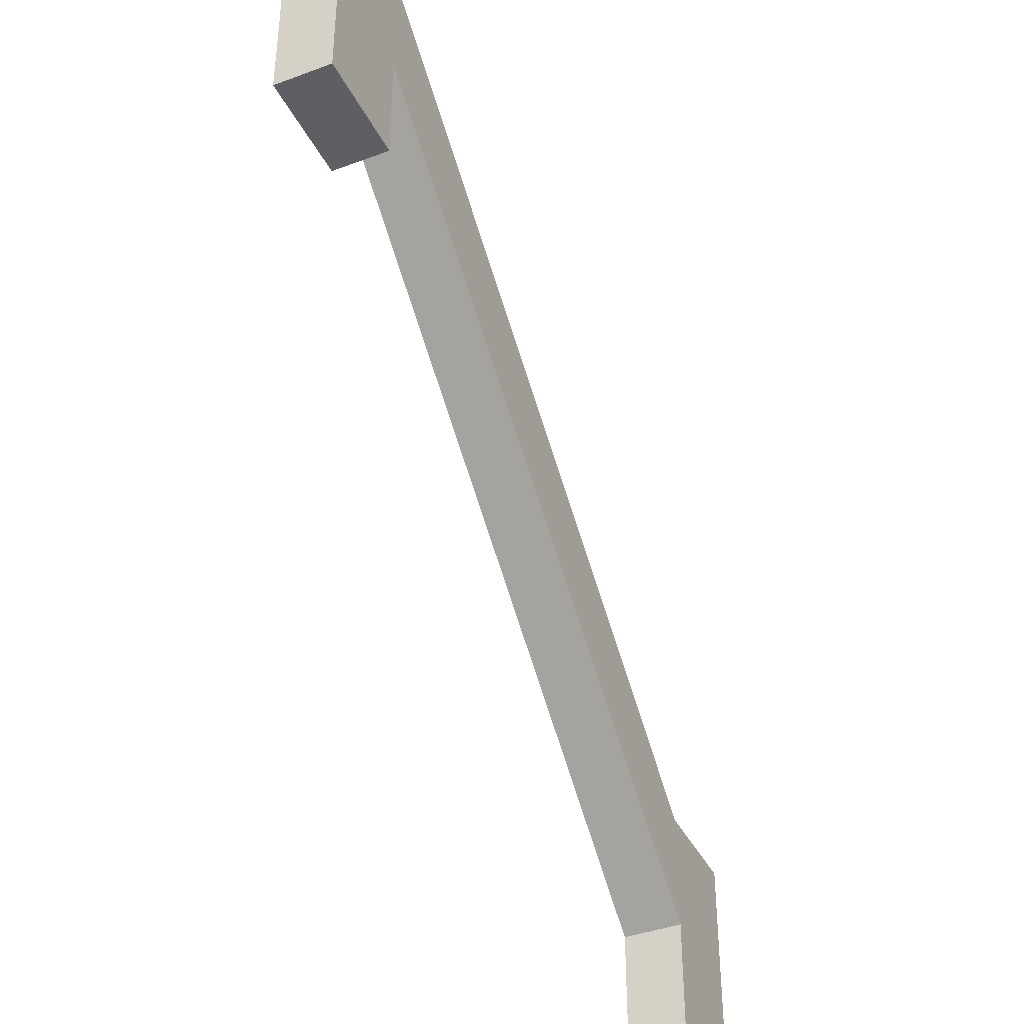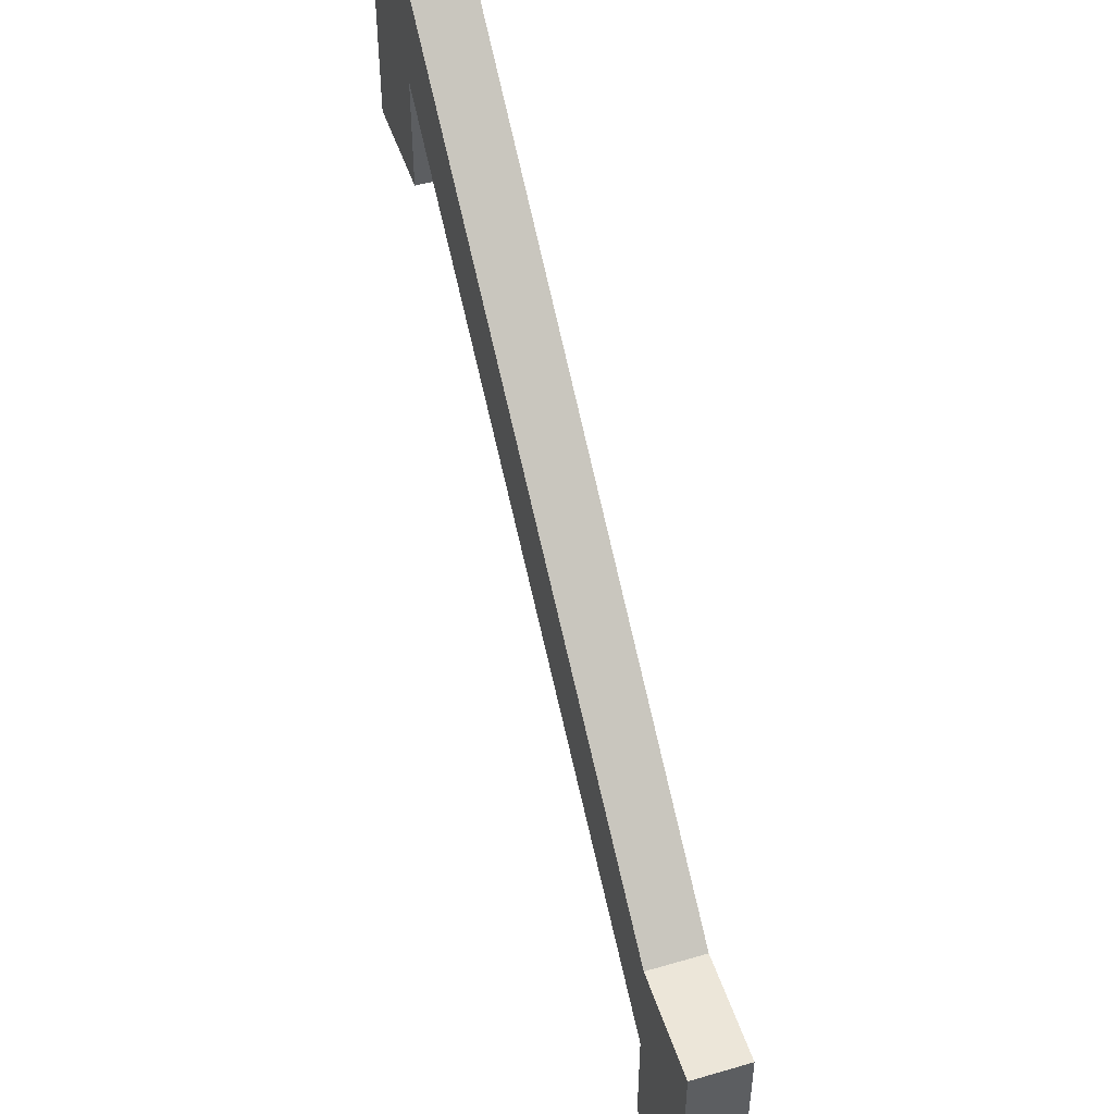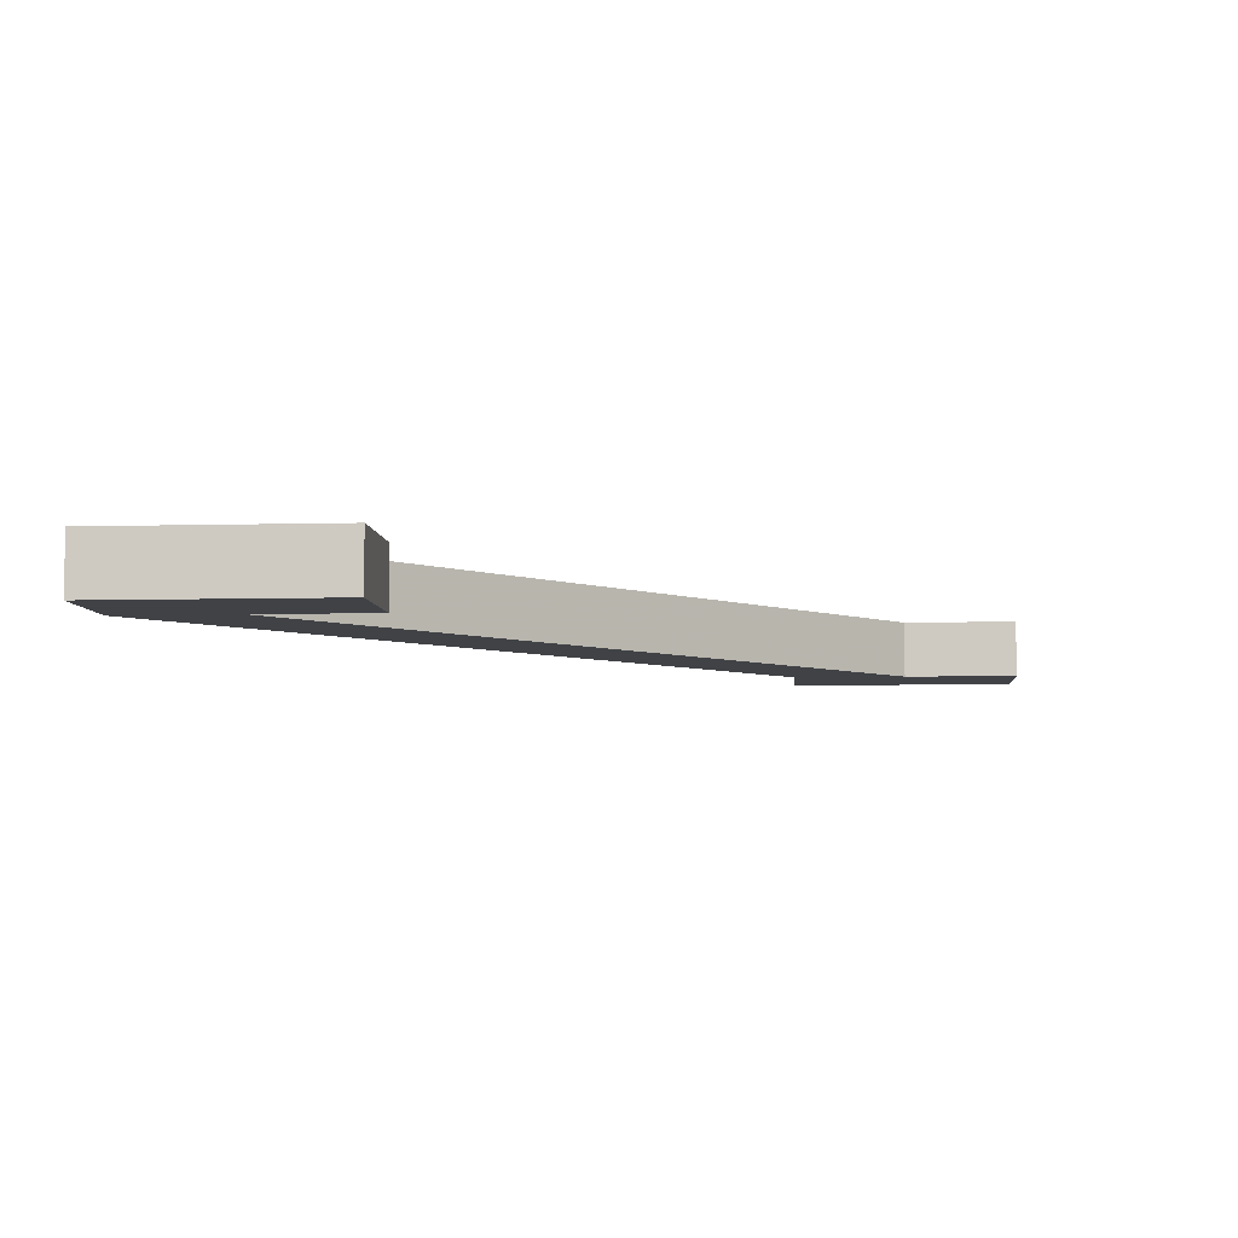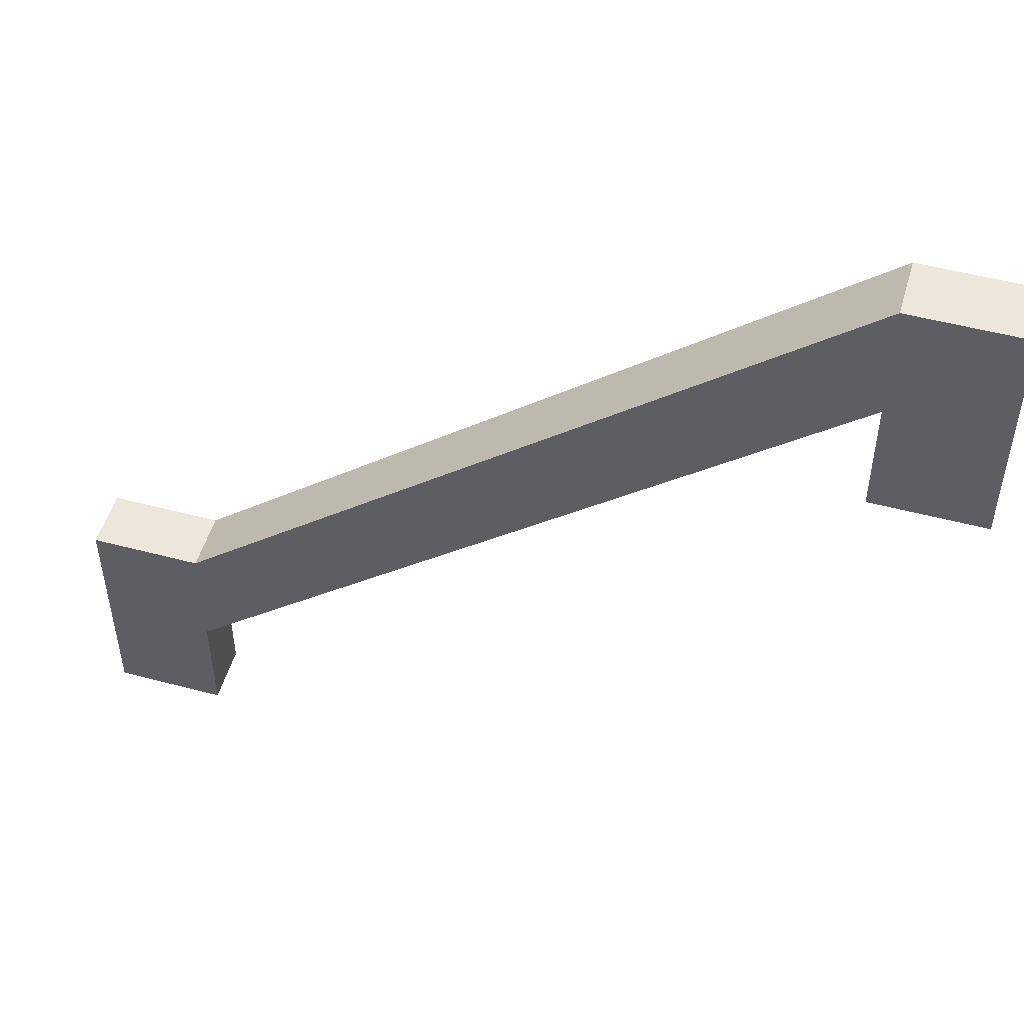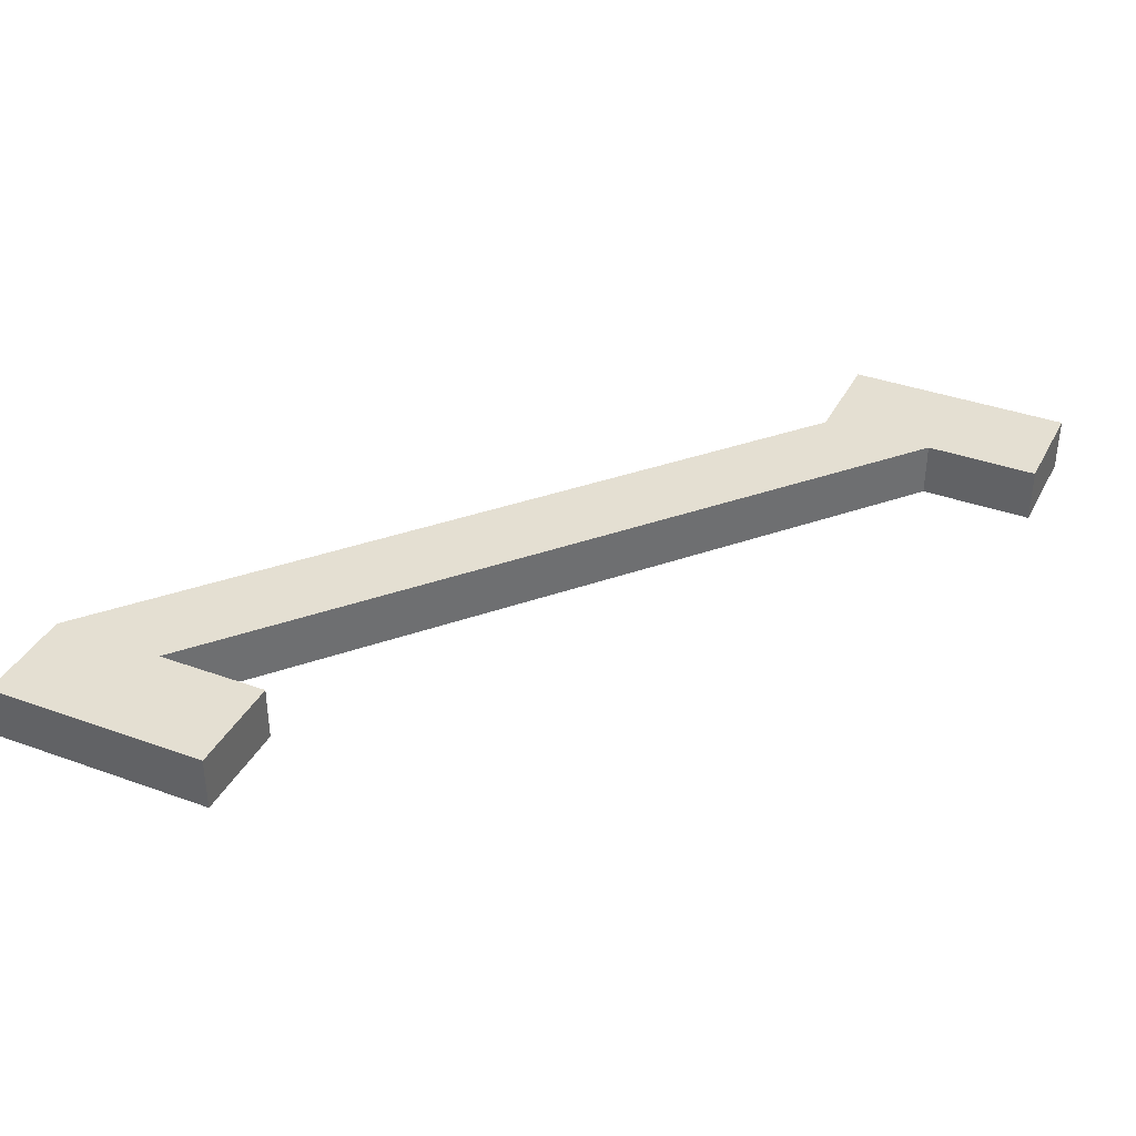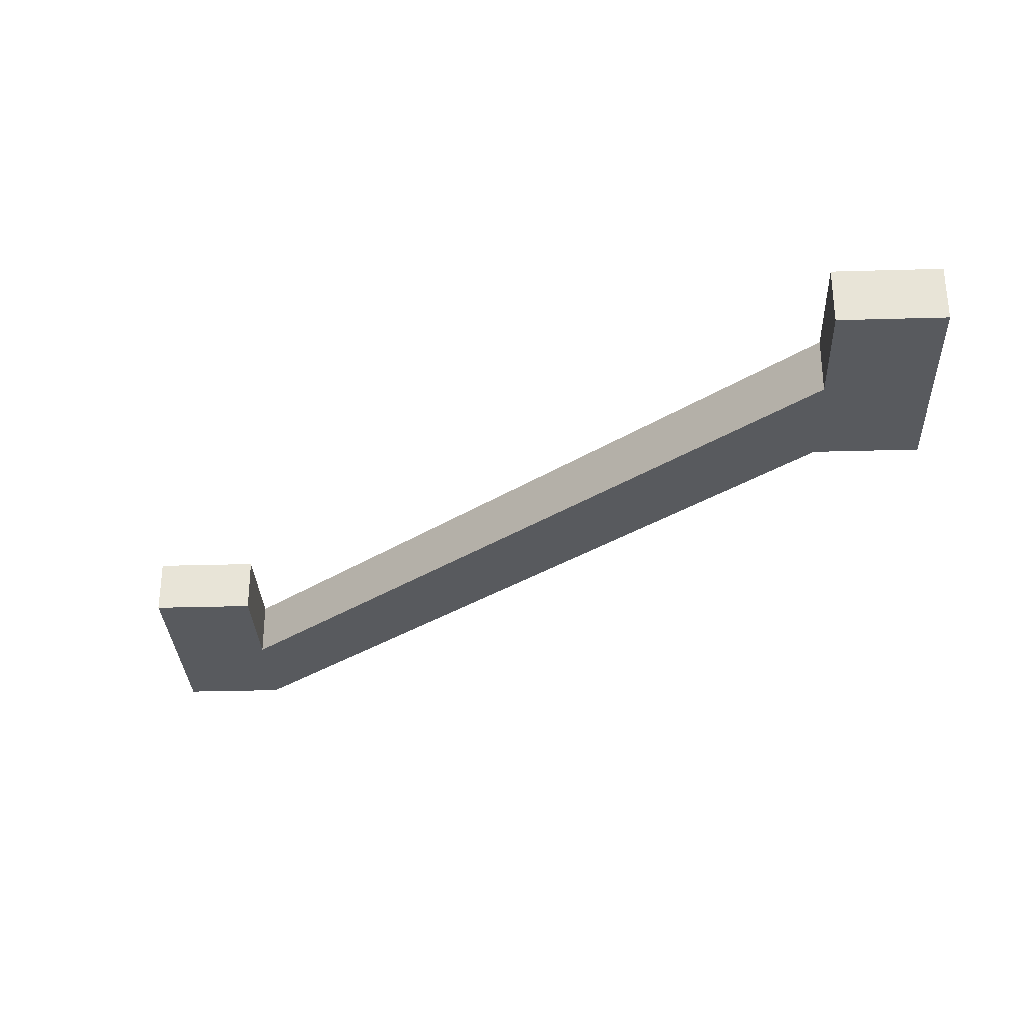
<metadata>
{"format":"obj","ext":"obj","renderer":"f3d","projection":"perspective","resolution":1024,"background":"white","views":[{"elev":-40.2,"azim":-65.4,"up":"+Y"},{"elev":49.4,"azim":72.1,"up":"+Y"},{"elev":-6.2,"azim":-85.3,"up":"+Z"},{"elev":51.2,"azim":-163.9,"up":"+Y"},{"elev":37.2,"azim":-65.0,"up":"+Z"},{"elev":-30.5,"azim":2.4,"up":"+Z"}]}
</metadata>
<code>
o Mesh1_Wood_Railing_Model
v 0.375 1.925 -0.2
v 0.375 1.925 0
v 0 1.925 0
v 0 1.925 -0.2
v 0.375 2.332 -0.2
v 0.375 2.332 0
v 0 2.739 -0.2
v 0.375 2.739 -0.2
v 0 2.739 0
v 3 0.814 0
v 2.625 0.814 0
v 0.375 2.739 0
v 2.625 0.407 0
v 2.625 0 -0
v 3 0 -0
v 3 0.814 -0.2
v 2.625 0.814 -0.2
v 3 0 -0.2
v 2.625 0 -0.2
v 2.625 0.407 -0.2
f 1 2 3
f 2 1 6
f 4 3 9
f 10 16 17
f 15 18 16
f 18 15 14
f 19 14 13
f 5 20 6
f 20 5 17
f 17 8 11
f 12 8 7
f 20 17 16
f 7 8 5
f 13 14 15
f 4 1 3
f 7 4 9
f 11 10 17
f 10 15 16
f 19 18 14
f 20 19 13
f 1 5 6
f 5 8 17
f 20 13 6
f 9 12 7
f 19 20 18
f 20 16 18
f 4 7 5
f 1 4 5
f 13 15 10
f 13 10 11
f 2 6 3
f 3 6 9
f 9 6 12
f 6 13 11
f 12 6 11
f 8 12 11

</code>
